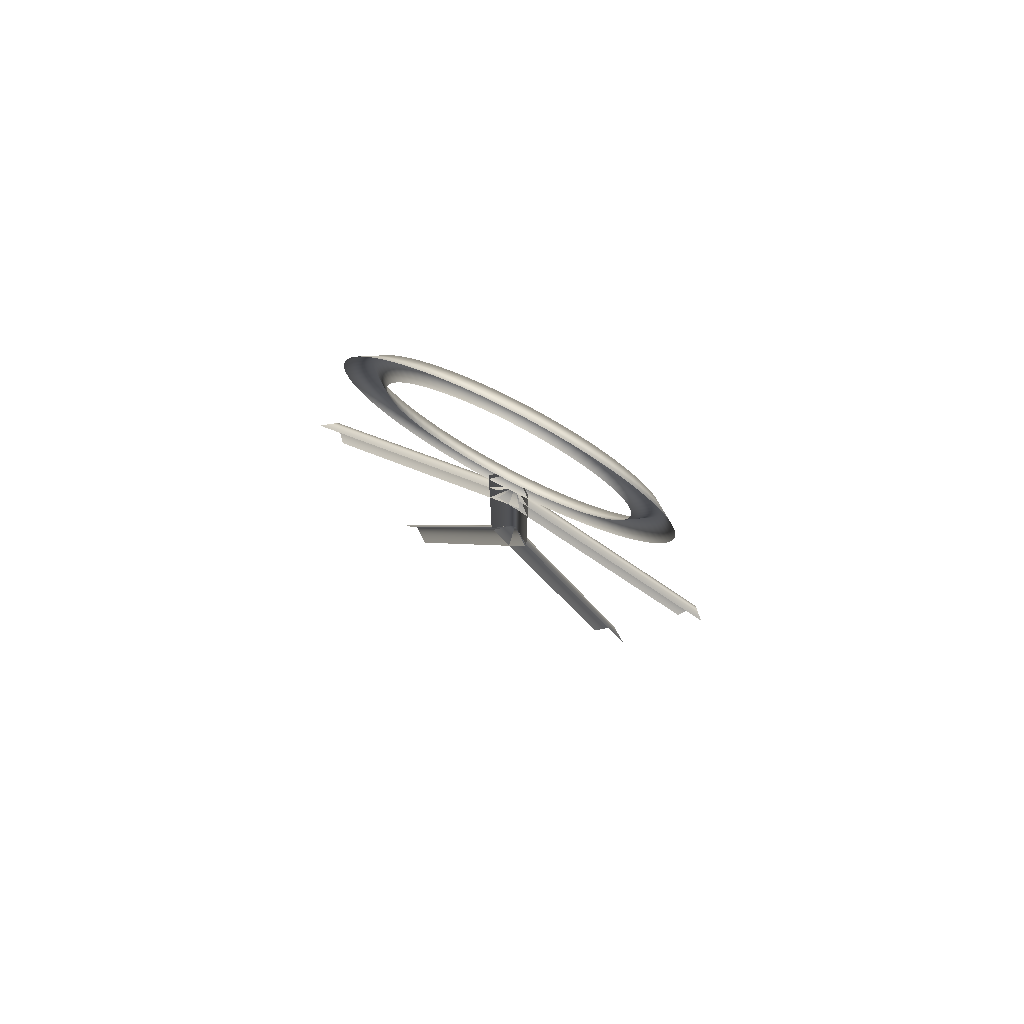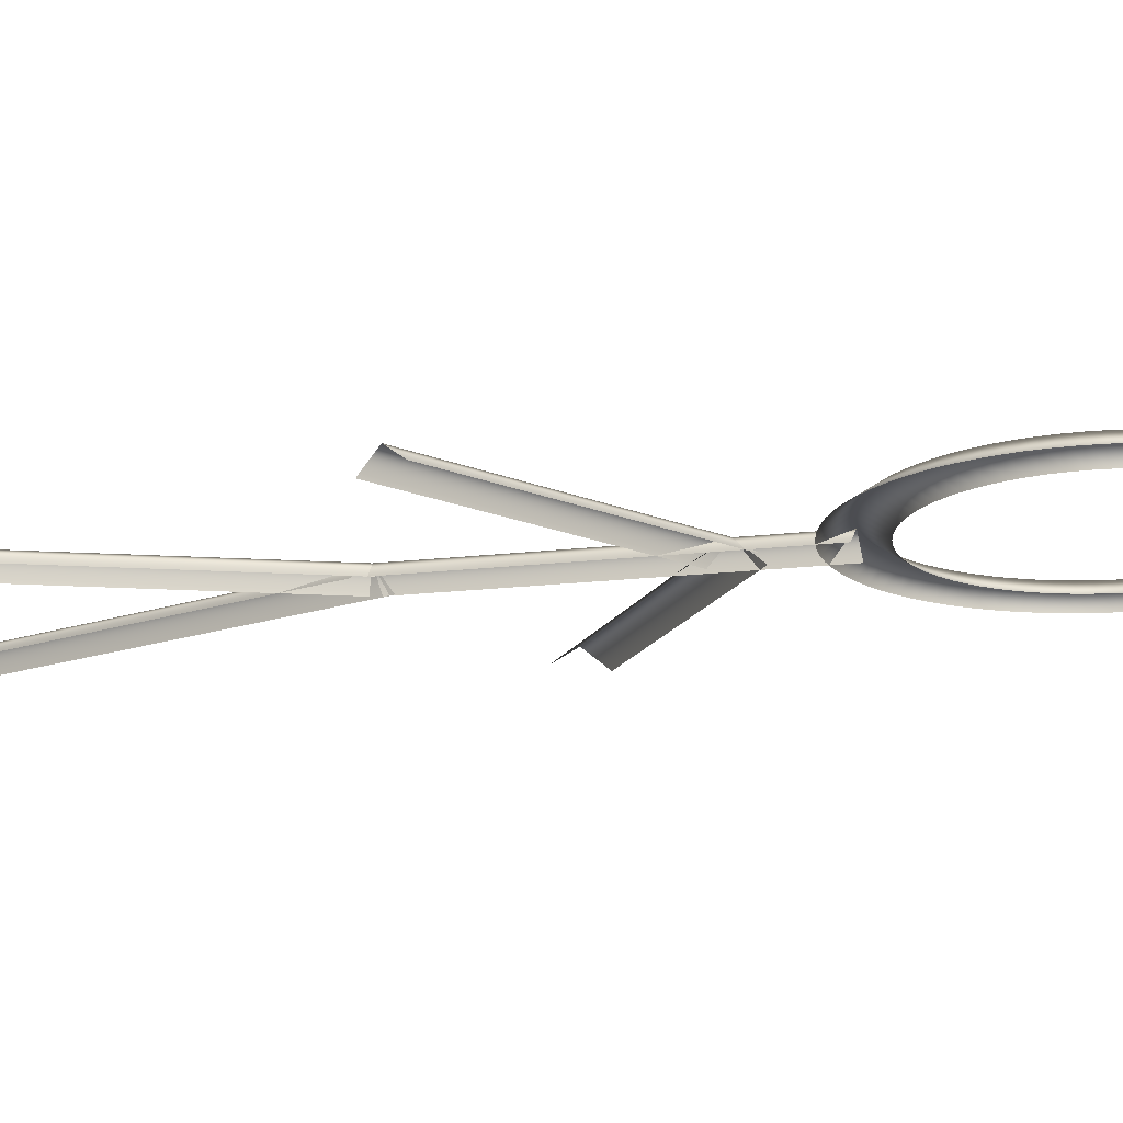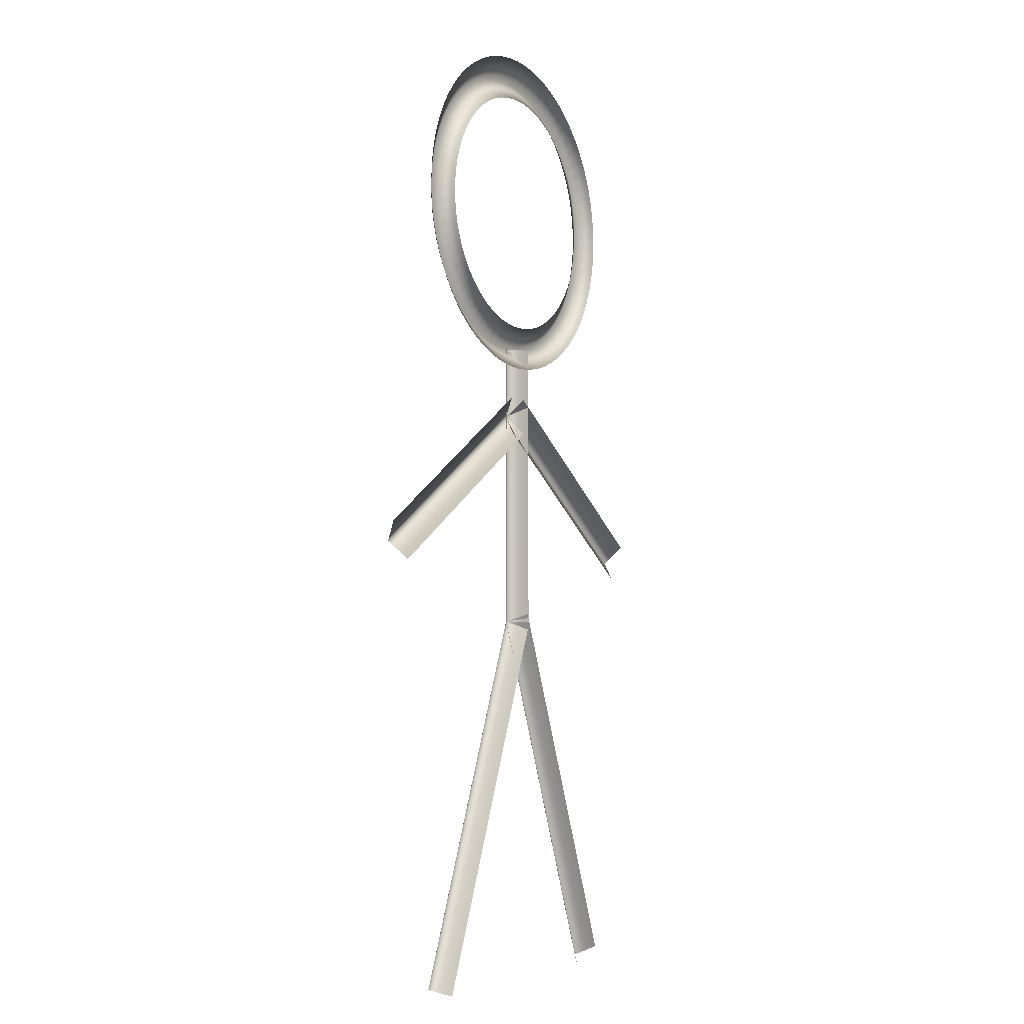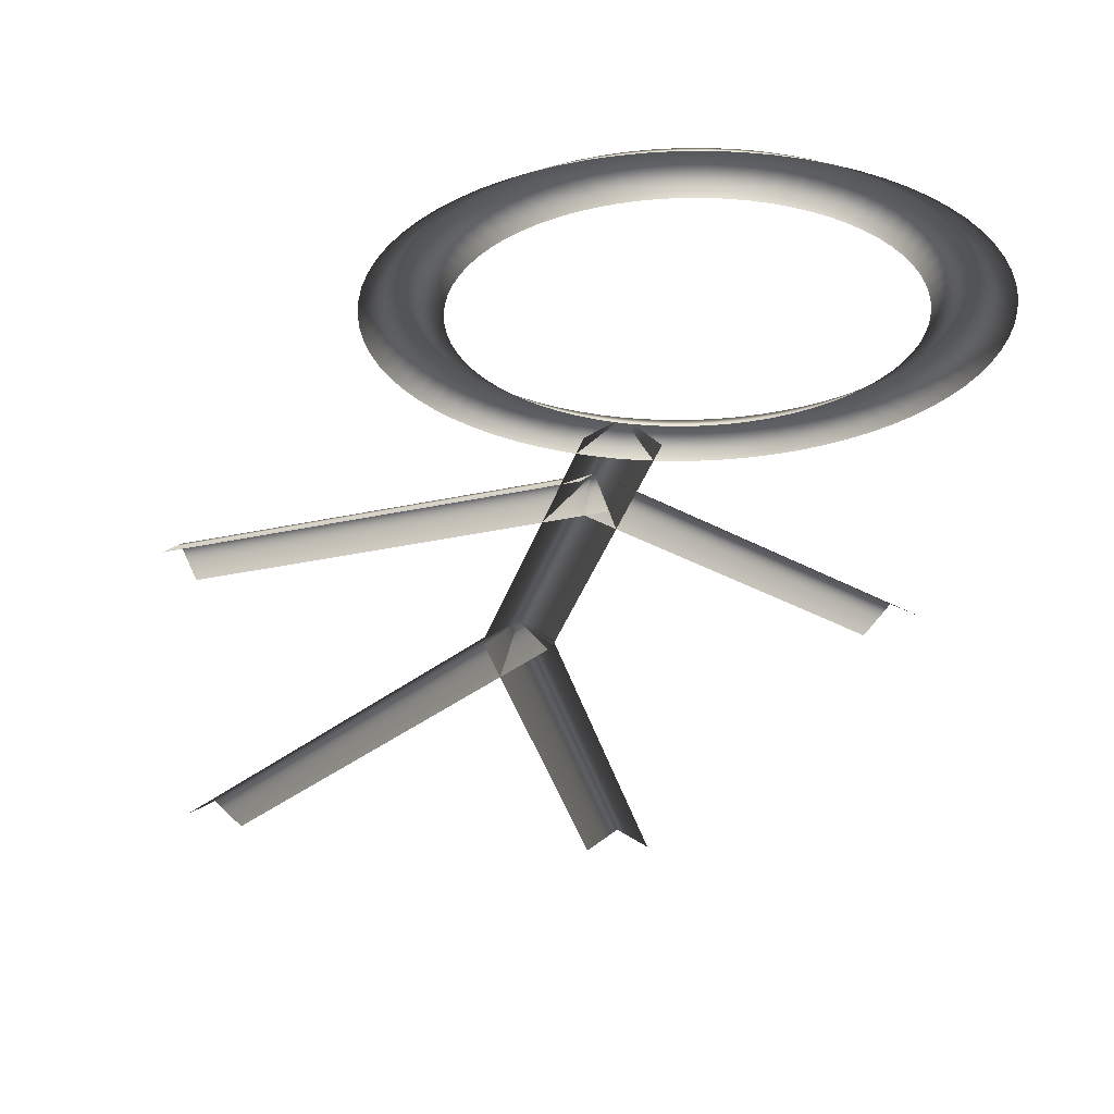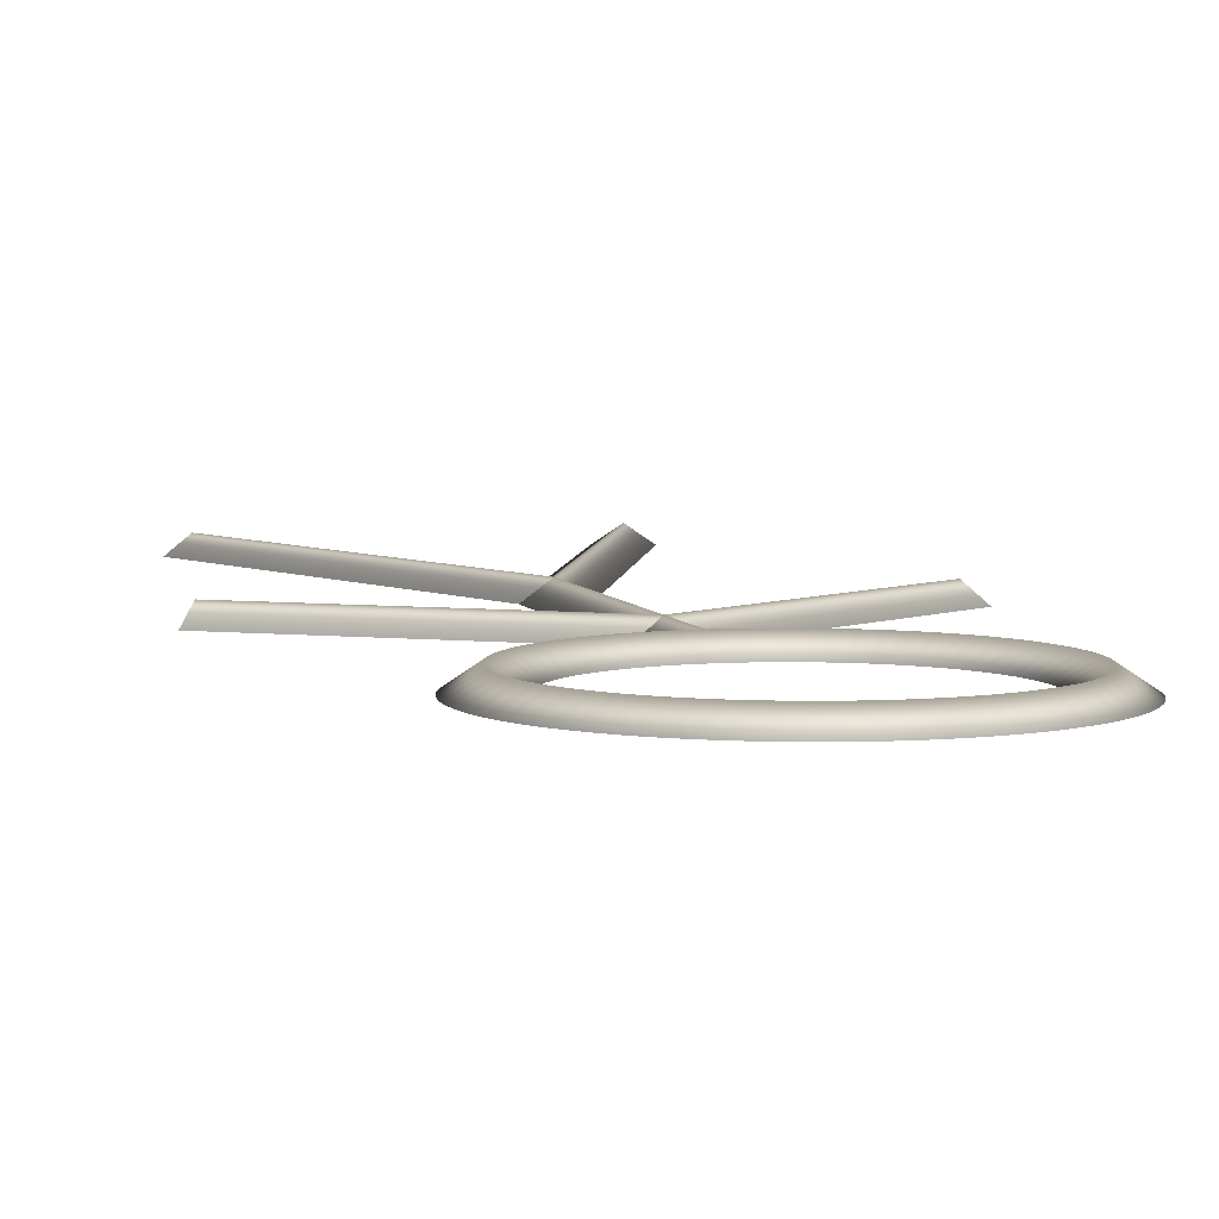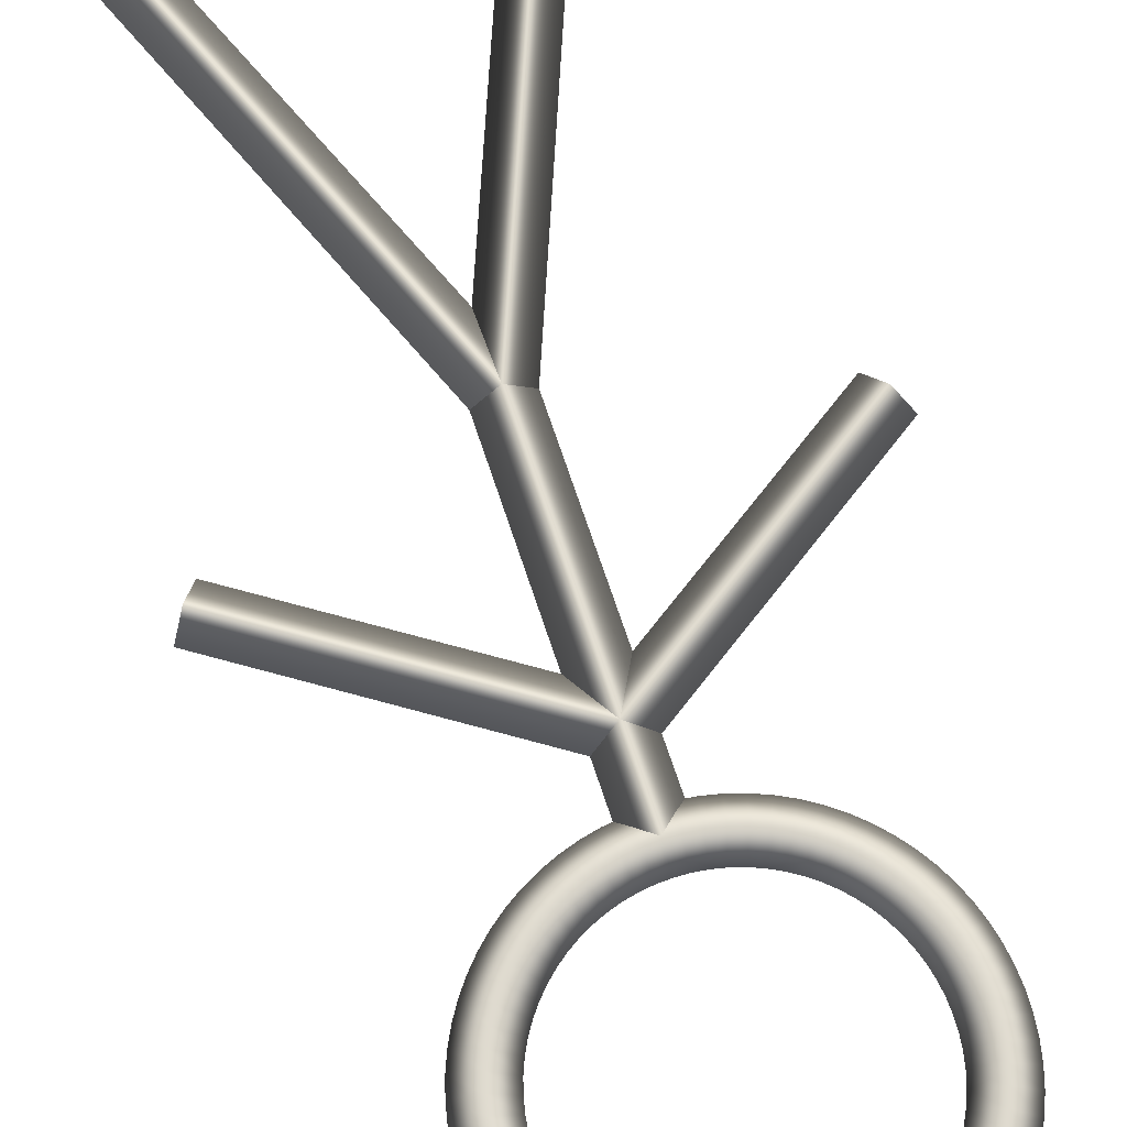
<metadata>
{"format":"obj","ext":"obj","renderer":"f3d","projection":"perspective","resolution":1024,"background":"white","views":[{"elev":79.3,"azim":27.5,"up":"+Z"},{"elev":-16.2,"azim":-75.7,"up":"+Y"},{"elev":-4.9,"azim":-58.7,"up":"+Z"},{"elev":-24.0,"azim":-11.9,"up":"+Y"},{"elev":5.8,"azim":-15.8,"up":"+Y"},{"elev":70.8,"azim":-18.4,"up":"+Y"}]}
</metadata>
<code>
o StickFigure
v 1.7 0 5
v 1.694 0 5.148
v 1.992 0.2 5.174
v 2 0.2 5
v 2.291 0 5.2
v 2.3 0 5
v 1.674 0 5.295
v 1.97 0.2 5.347
v 2.265 0 5.399
v 1.642 0 5.44
v 1.932 0.2 5.518
v 2.222 0 5.595
v 1.597 0 5.581
v 1.879 0.2 5.684
v 2.161 0 5.787
v 1.541 0 5.718
v 1.813 0.2 5.845
v 2.085 0 5.972
v 1.472 0 5.85
v 1.732 0.2 6
v 1.992 0 6.15
v 1.393 0 5.975
v 1.638 0.2 6.147
v 1.884 0 6.319
v 1.302 0 6.093
v 1.532 0.2 6.286
v 1.762 0 6.478
v 1.202 0 6.202
v 1.414 0.2 6.414
v 1.626 0 6.626
v 1.093 0 6.302
v 1.286 0.2 6.532
v 1.478 0 6.762
v 0.9751 0 6.393
v 1.147 0.2 6.638
v 1.319 0 6.884
v 0.85 0 6.472
v 1 0.2 6.732
v 1.15 0 6.992
v 0.7185 0 6.541
v 0.8452 0.2 6.813
v 0.972 0 7.085
v 0.5814 0 6.597
v 0.684 0.2 6.879
v 0.7866 0 7.161
v 0.44 0 6.642
v 0.5176 0.2 6.932
v 0.5953 0 7.222
v 0.2952 0 6.674
v 0.3473 0.2 6.97
v 0.3994 0 7.265
v 0.1482 0 6.694
v 0.1743 0.2 6.992
v 0.2005 0 7.291
v 1.041e-16 0 6.7
v 1.225e-16 0.2 7
v 1.408e-16 0 7.3
v -0.1482 0 6.694
v -0.1743 0.2 6.992
v -0.2005 0 7.291
v -0.2952 0 6.674
v -0.3473 0.2 6.97
v -0.3994 0 7.265
v -0.44 0 6.642
v -0.5176 0.2 6.932
v -0.5953 0 7.222
v -0.5814 0 6.597
v -0.684 0.2 6.879
v -0.7866 0 7.161
v -0.7185 0 6.541
v -0.8452 0.2 6.813
v -0.972 0 7.085
v -0.85 0 6.472
v -1 0.2 6.732
v -1.15 0 6.992
v -0.9751 0 6.393
v -1.147 0.2 6.638
v -1.319 0 6.884
v -1.093 0 6.302
v -1.286 0.2 6.532
v -1.478 0 6.762
v -1.202 0 6.202
v -1.414 0.2 6.414
v -1.626 0 6.626
v -1.302 0 6.093
v -1.532 0.2 6.286
v -1.762 0 6.478
v -1.393 0 5.975
v -1.638 0.2 6.147
v -1.884 0 6.319
v -1.472 0 5.85
v -1.732 0.2 6
v -1.992 0 6.15
v -1.541 0 5.718
v -1.813 0.2 5.845
v -2.085 0 5.972
v -1.597 0 5.581
v -1.879 0.2 5.684
v -2.161 0 5.787
v -1.642 0 5.44
v -1.932 0.2 5.518
v -2.222 0 5.595
v -1.674 0 5.295
v -1.97 0.2 5.347
v -2.265 0 5.399
v -1.694 0 5.148
v -1.992 0.2 5.174
v -2.291 0 5.2
v -1.7 0 5
v -2 0.2 5
v -2.3 0 5
v -1.694 0 4.852
v -1.992 0.2 4.826
v -2.291 0 4.8
v -1.674 0 4.705
v -1.97 0.2 4.653
v -2.265 0 4.601
v -1.642 0 4.56
v -1.932 0.2 4.482
v -2.222 0 4.405
v -1.597 0 4.419
v -1.879 0.2 4.316
v -2.161 0 4.213
v -1.541 0 4.282
v -1.813 0.2 4.155
v -2.085 0 4.028
v -1.472 0 4.15
v -1.732 0.2 4
v -1.992 0 3.85
v -1.393 0 4.025
v -1.638 0.2 3.853
v -1.884 0 3.681
v -1.302 0 3.907
v -1.532 0.2 3.714
v -1.762 0 3.522
v -1.202 0 3.798
v -1.414 0.2 3.586
v -1.626 0 3.374
v -1.093 0 3.698
v -1.286 0.2 3.468
v -1.478 0 3.238
v -0.9751 0 3.607
v -1.147 0.2 3.362
v -1.319 0 3.116
v -0.85 0 3.528
v -1 0.2 3.268
v -1.15 0 3.008
v -0.7185 0 3.459
v -0.8452 0.2 3.187
v -0.972 0 2.915
v -0.5814 0 3.403
v -0.684 0.2 3.121
v -0.7866 0 2.839
v -0.44 0 3.358
v -0.5176 0.2 3.068
v -0.5953 0 2.778
v -0.2952 0 3.326
v -0.3473 0.2 3.03
v -0.3994 0 2.735
v -0.1482 0 3.306
v -0.1743 0.2 3.008
v -0.2005 0 2.709
v -3.123e-16 0 3.3
v -3.674e-16 0.2 3
v -4.225e-16 0 2.7
v 0.1482 0 3.306
v 0.1743 0.2 3.008
v 0.2005 0 2.709
v 0.2952 0 3.326
v 0.3473 0.2 3.03
v 0.3994 0 2.735
v 0.44 0 3.358
v 0.5176 0.2 3.068
v 0.5953 0 2.778
v 0.5814 0 3.403
v 0.684 0.2 3.121
v 0.7866 0 2.839
v 0.7185 0 3.459
v 0.8452 0.2 3.187
v 0.972 0 2.915
v 0.85 0 3.528
v 1 0.2 3.268
v 1.15 0 3.008
v 0.9751 0 3.607
v 1.147 0.2 3.362
v 1.319 0 3.116
v 1.093 0 3.698
v 1.286 0.2 3.468
v 1.478 0 3.238
v 1.202 0 3.798
v 1.414 0.2 3.586
v 1.626 0 3.374
v 1.302 0 3.907
v 1.532 0.2 3.714
v 1.762 0 3.522
v 1.393 0 4.025
v 1.638 0.2 3.853
v 1.884 0 3.681
v 1.472 0 4.15
v 1.732 0.2 4
v 1.992 0 3.85
v 1.541 0 4.282
v 1.813 0.2 4.155
v 2.085 0 4.028
v 1.597 0 4.419
v 1.879 0.2 4.316
v 2.161 0 4.213
v 1.642 0 4.56
v 1.932 0.2 4.482
v 2.222 0 4.405
v 1.674 0 4.705
v 1.97 0.2 4.653
v 2.265 0 4.601
v 1.694 0 4.852
v 1.992 0.2 4.826
v 2.291 0 4.8
v 0.3 0 3
v 0.3 0 -1
v 0 0.2 -1
v 0 0.2 3
v -0.3 0 -1
v -0.3 0 3
v 0.1664 0 1.75
v -2.834 0 -0.2496
v -3 0.2 0
v 0 0.2 2
v -3.166 0 0.2496
v -0.1664 0 2.25
v 0.1664 0 2.25
v 3.166 0 0.2496
v 3 0.2 0
v 2.834 0 -0.2496
v -0.1664 0 1.75
v 0.2785 0 -1.111
v -1.721 0 -6.111
v -2 0.2 -6
v -2.279 0 -5.889
v -0.2785 0 -0.8886
v 0.2785 0 -0.8886
v 2.279 0 -5.889
v 2 0.2 -6
v 1.721 0 -6.111
v -0.2785 0 -1.111
g StickFigure
f 1 2 3 4
f 4 3 5 6
f 2 7 8 3
f 3 8 9 5
f 7 10 11 8
f 8 11 12 9
f 10 13 14 11
f 11 14 15 12
f 13 16 17 14
f 14 17 18 15
f 16 19 20 17
f 17 20 21 18
f 19 22 23 20
f 20 23 24 21
f 22 25 26 23
f 23 26 27 24
f 25 28 29 26
f 26 29 30 27
f 28 31 32 29
f 29 32 33 30
f 31 34 35 32
f 32 35 36 33
f 34 37 38 35
f 35 38 39 36
f 37 40 41 38
f 38 41 42 39
f 40 43 44 41
f 41 44 45 42
f 43 46 47 44
f 44 47 48 45
f 46 49 50 47
f 47 50 51 48
f 49 52 53 50
f 50 53 54 51
f 52 55 56 53
f 53 56 57 54
f 55 58 59 56
f 56 59 60 57
f 58 61 62 59
f 59 62 63 60
f 61 64 65 62
f 62 65 66 63
f 64 67 68 65
f 65 68 69 66
f 67 70 71 68
f 68 71 72 69
f 70 73 74 71
f 71 74 75 72
f 73 76 77 74
f 74 77 78 75
f 76 79 80 77
f 77 80 81 78
f 79 82 83 80
f 80 83 84 81
f 82 85 86 83
f 83 86 87 84
f 85 88 89 86
f 86 89 90 87
f 88 91 92 89
f 89 92 93 90
f 91 94 95 92
f 92 95 96 93
f 94 97 98 95
f 95 98 99 96
f 97 100 101 98
f 98 101 102 99
f 100 103 104 101
f 101 104 105 102
f 103 106 107 104
f 104 107 108 105
f 106 109 110 107
f 107 110 111 108
f 109 112 113 110
f 110 113 114 111
f 112 115 116 113
f 113 116 117 114
f 115 118 119 116
f 116 119 120 117
f 118 121 122 119
f 119 122 123 120
f 121 124 125 122
f 122 125 126 123
f 124 127 128 125
f 125 128 129 126
f 127 130 131 128
f 128 131 132 129
f 130 133 134 131
f 131 134 135 132
f 133 136 137 134
f 134 137 138 135
f 136 139 140 137
f 137 140 141 138
f 139 142 143 140
f 140 143 144 141
f 142 145 146 143
f 143 146 147 144
f 145 148 149 146
f 146 149 150 147
f 148 151 152 149
f 149 152 153 150
f 151 154 155 152
f 152 155 156 153
f 154 157 158 155
f 155 158 159 156
f 157 160 161 158
f 158 161 162 159
f 160 163 164 161
f 161 164 165 162
f 163 166 167 164
f 164 167 168 165
f 166 169 170 167
f 167 170 171 168
f 169 172 173 170
f 170 173 174 171
f 172 175 176 173
f 173 176 177 174
f 175 178 179 176
f 176 179 180 177
f 178 181 182 179
f 179 182 183 180
f 181 184 185 182
f 182 185 186 183
f 184 187 188 185
f 185 188 189 186
f 187 190 191 188
f 188 191 192 189
f 190 193 194 191
f 191 194 195 192
f 193 196 197 194
f 194 197 198 195
f 196 199 200 197
f 197 200 201 198
f 199 202 203 200
f 200 203 204 201
f 202 205 206 203
f 203 206 207 204
f 205 208 209 206
f 206 209 210 207
f 208 211 212 209
f 209 212 213 210
f 211 214 215 212
f 212 215 216 213
f 214 1 4 215
f 215 4 6 216
f 217 218 219 220
f 220 219 221 222
f 223 224 225 226
f 226 225 227 228
f 229 230 231 226
f 226 231 232 233
f 234 235 236 219
f 219 236 237 238
f 239 240 241 219
f 219 241 242 243

</code>
